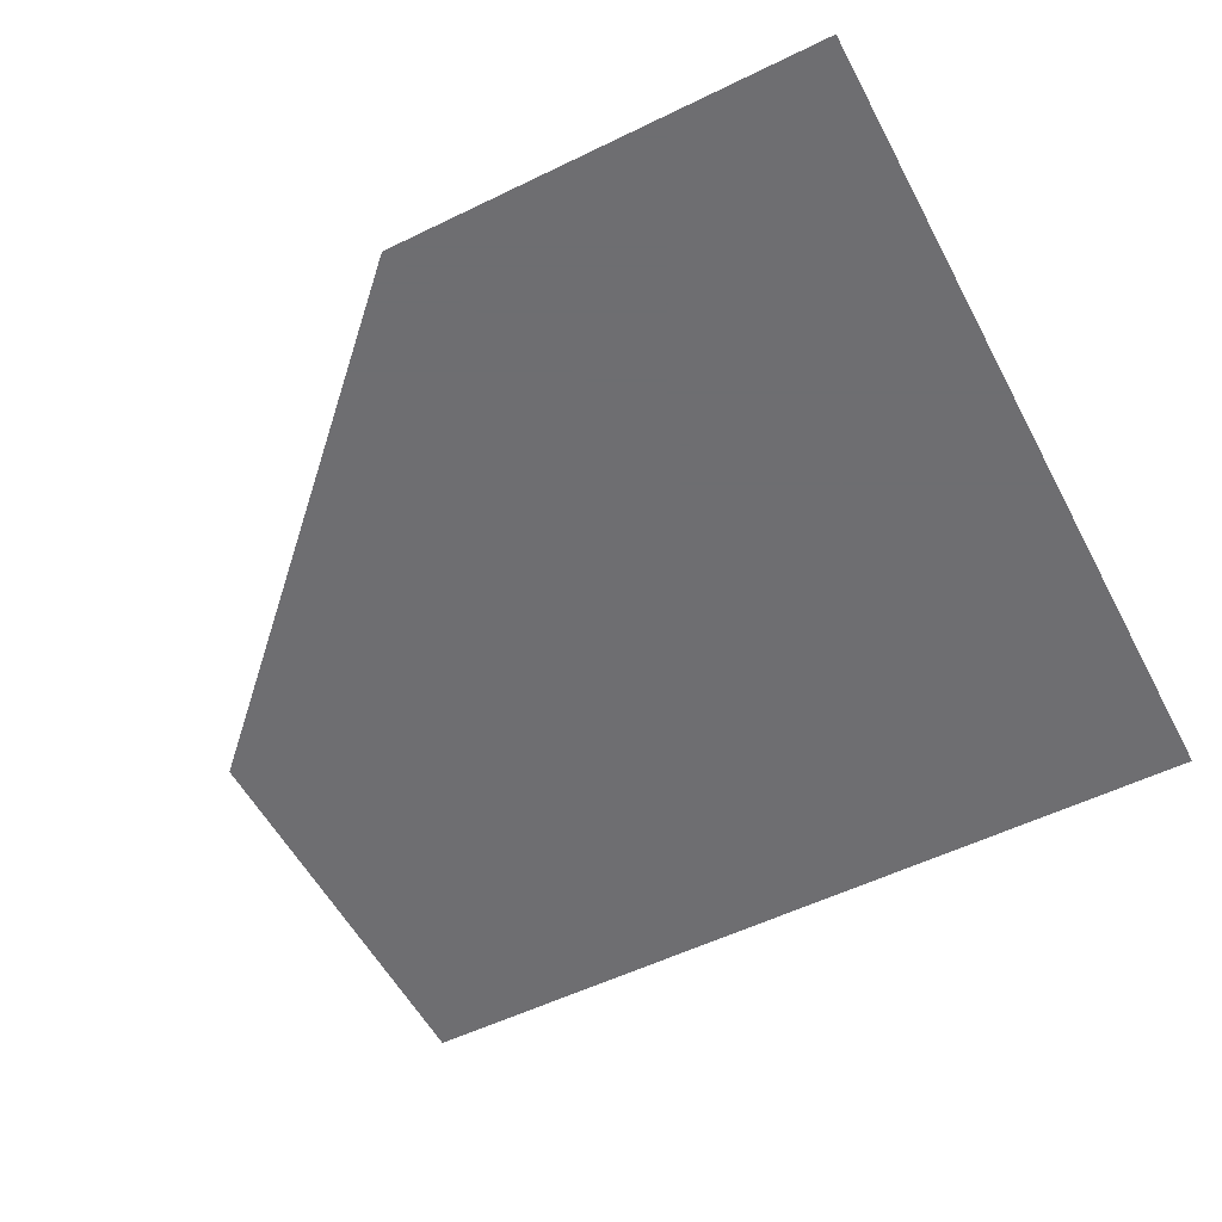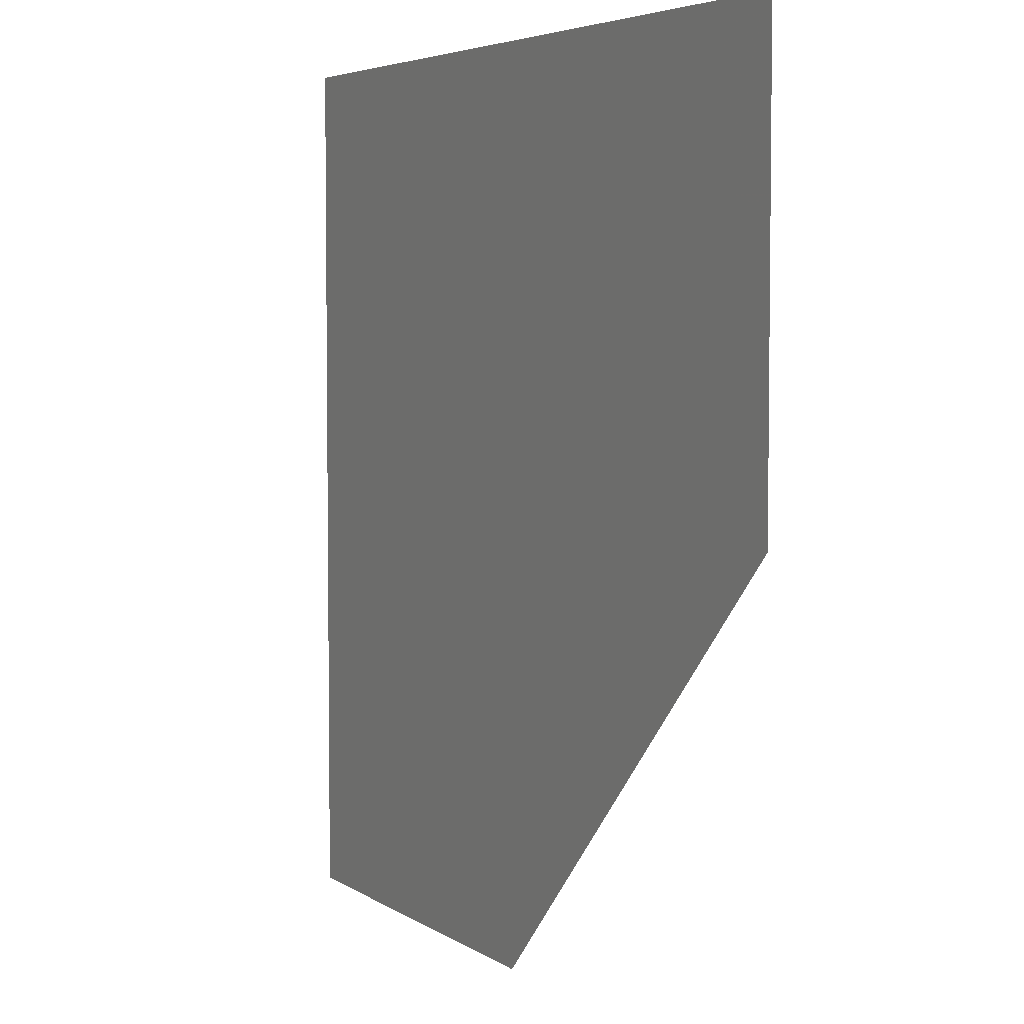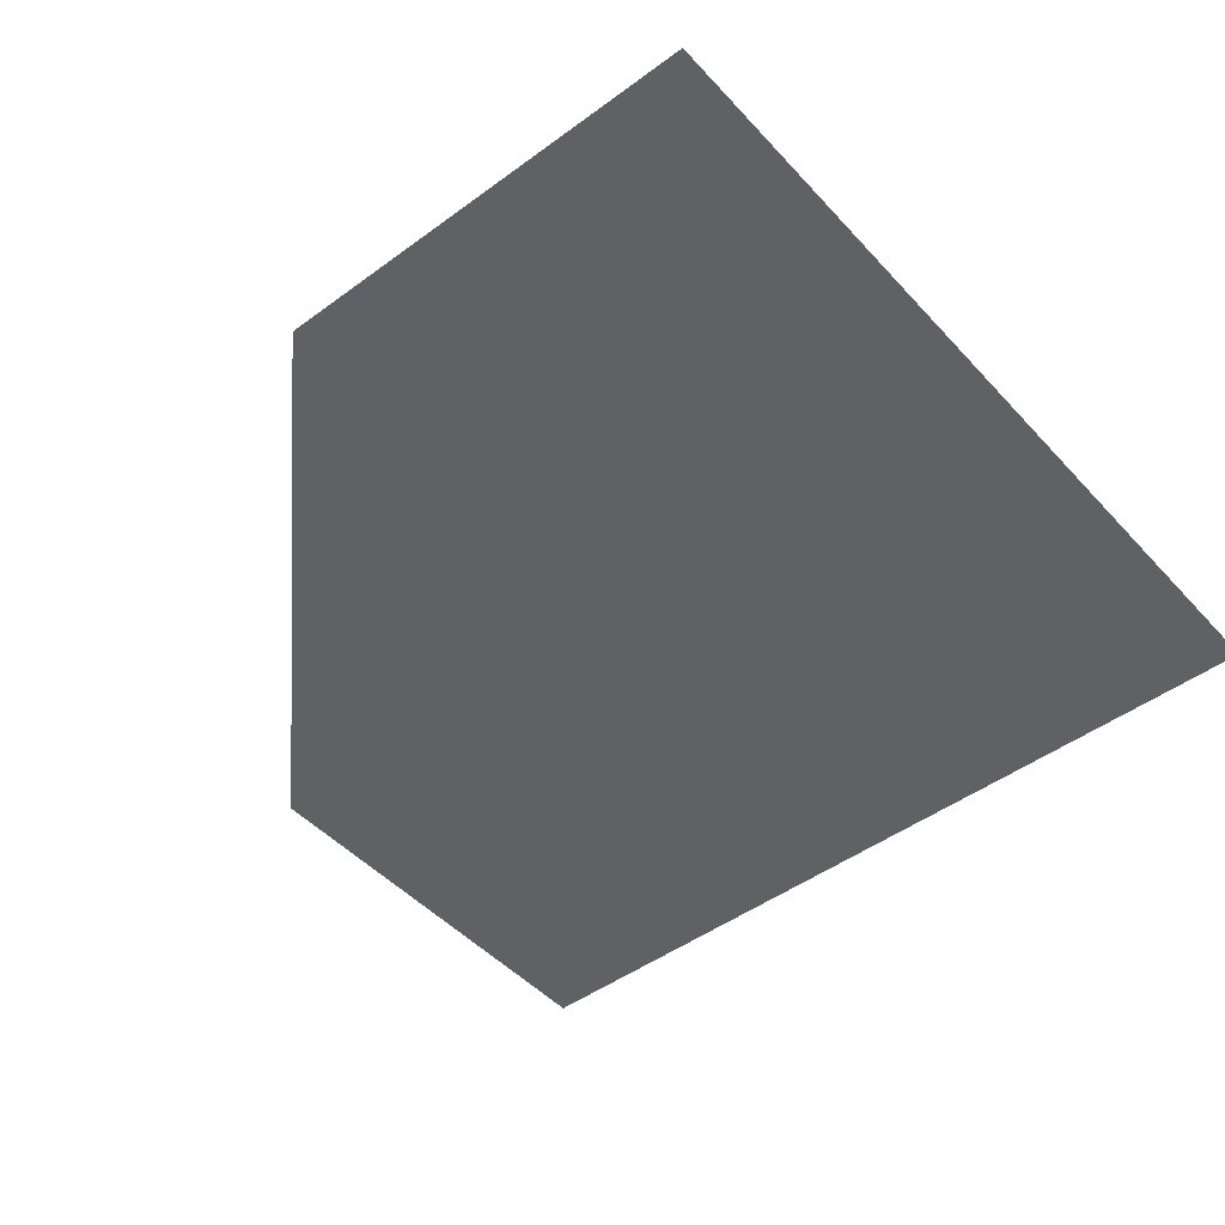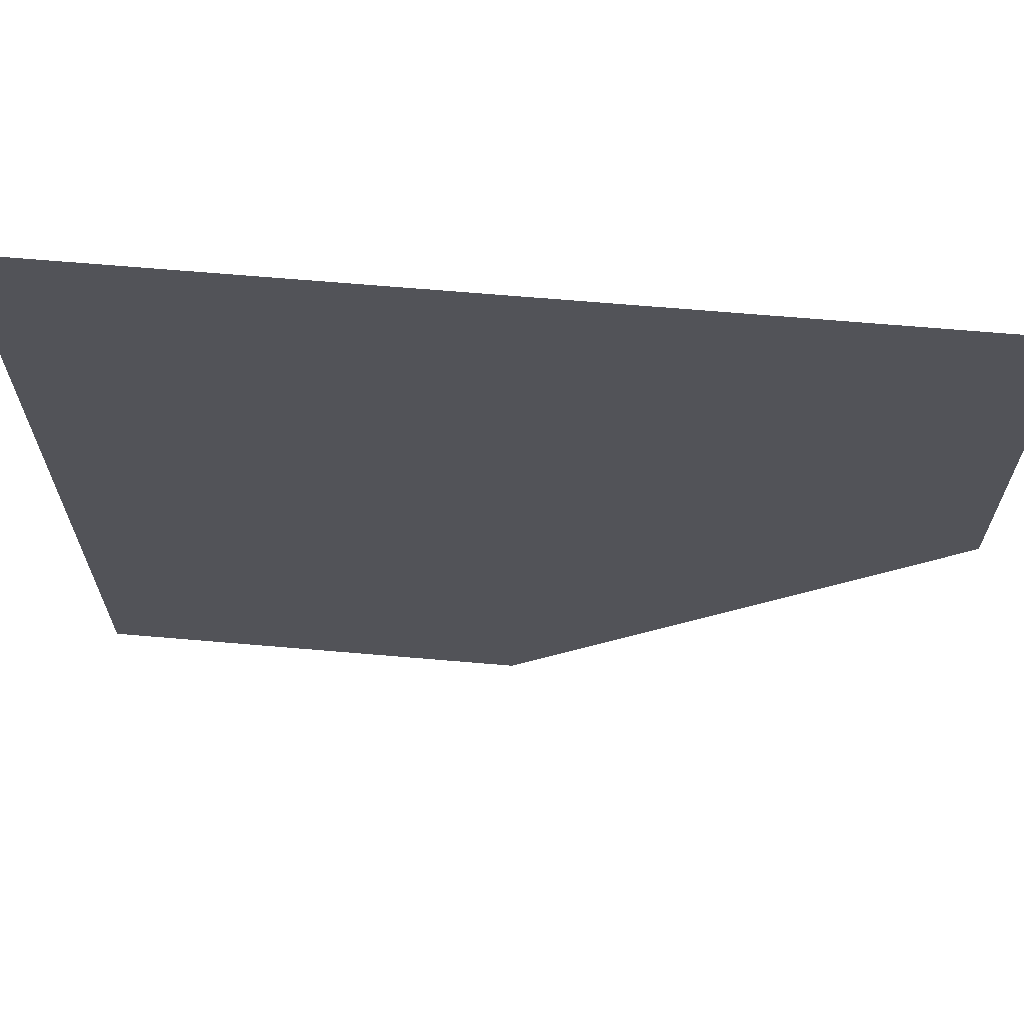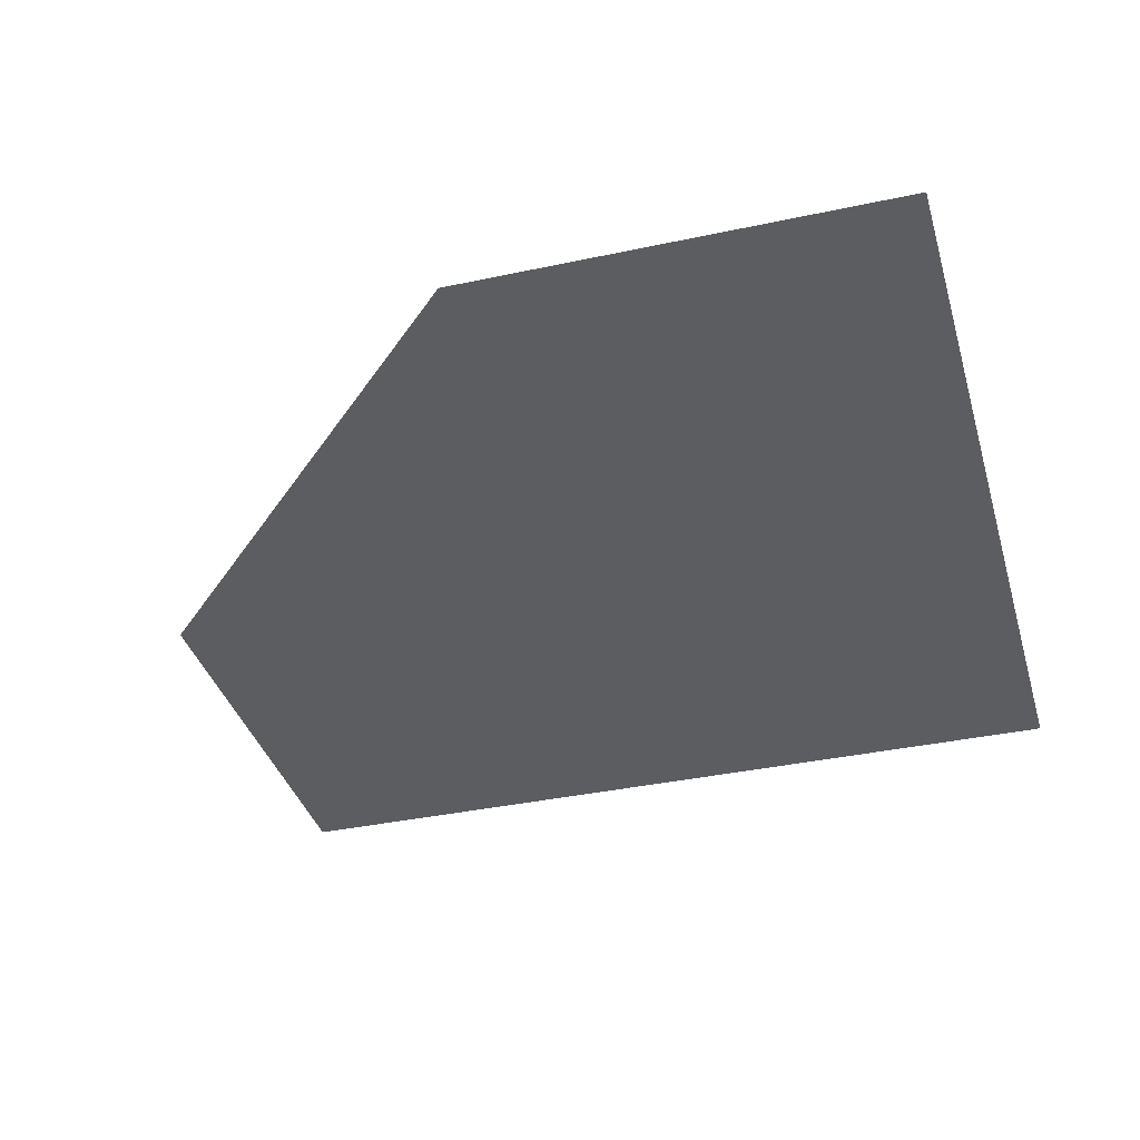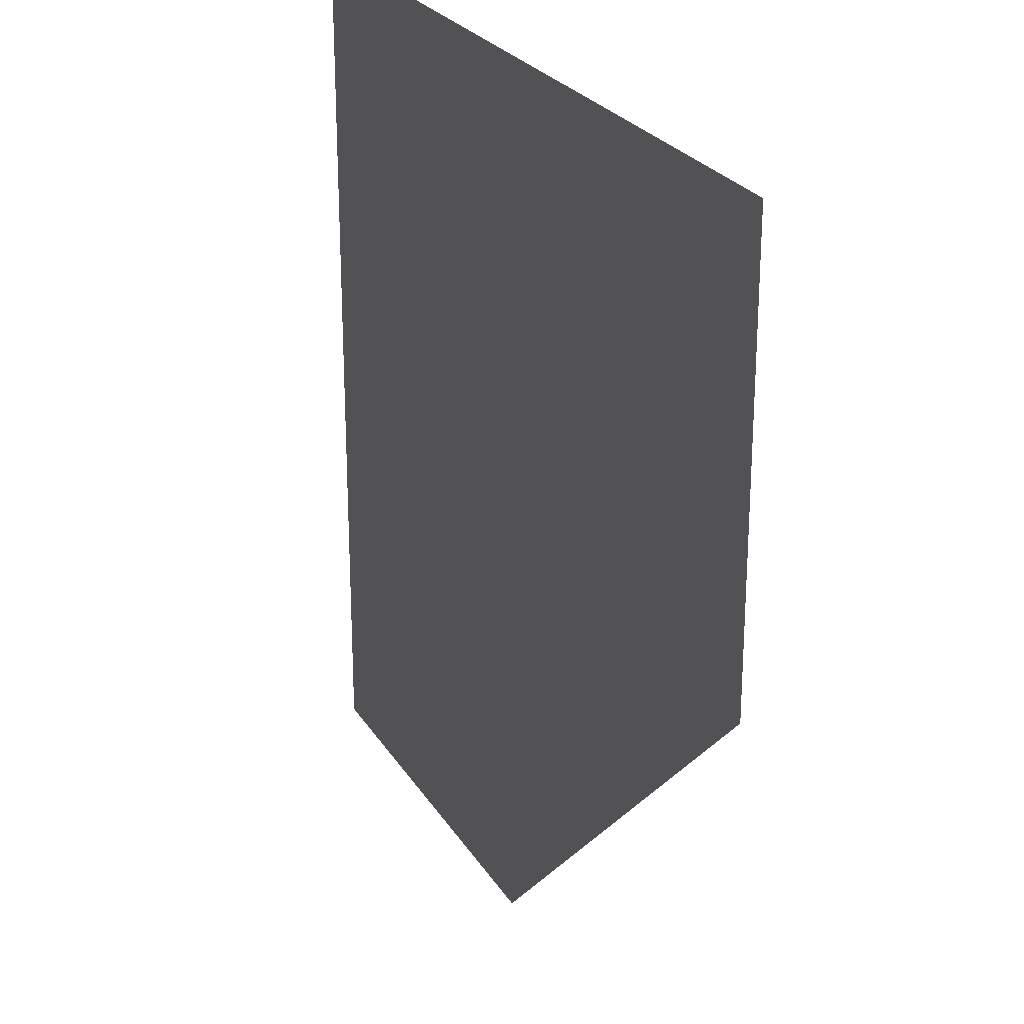
<metadata>
{"format":"obj","ext":"obj","renderer":"f3d","projection":"perspective","resolution":1024,"background":"white","views":[{"elev":-54.4,"azim":-62.6,"up":"+Y"},{"elev":4.7,"azim":-117.4,"up":"+Z"},{"elev":-47.0,"azim":-50.2,"up":"+Y"},{"elev":67.3,"azim":-175.1,"up":"+Z"},{"elev":-36.7,"azim":-74.4,"up":"+Y"},{"elev":25.1,"azim":-114.6,"up":"+Z"}]}
</metadata>
<code>
v 0.5 0 -0.5
v 0.5 0 0.5
v 0 0 -0.5
v -0.5 0 0
v -0.5 0 0.5
f 1 2 3
f 3 2 4
f 4 2 5

</code>
